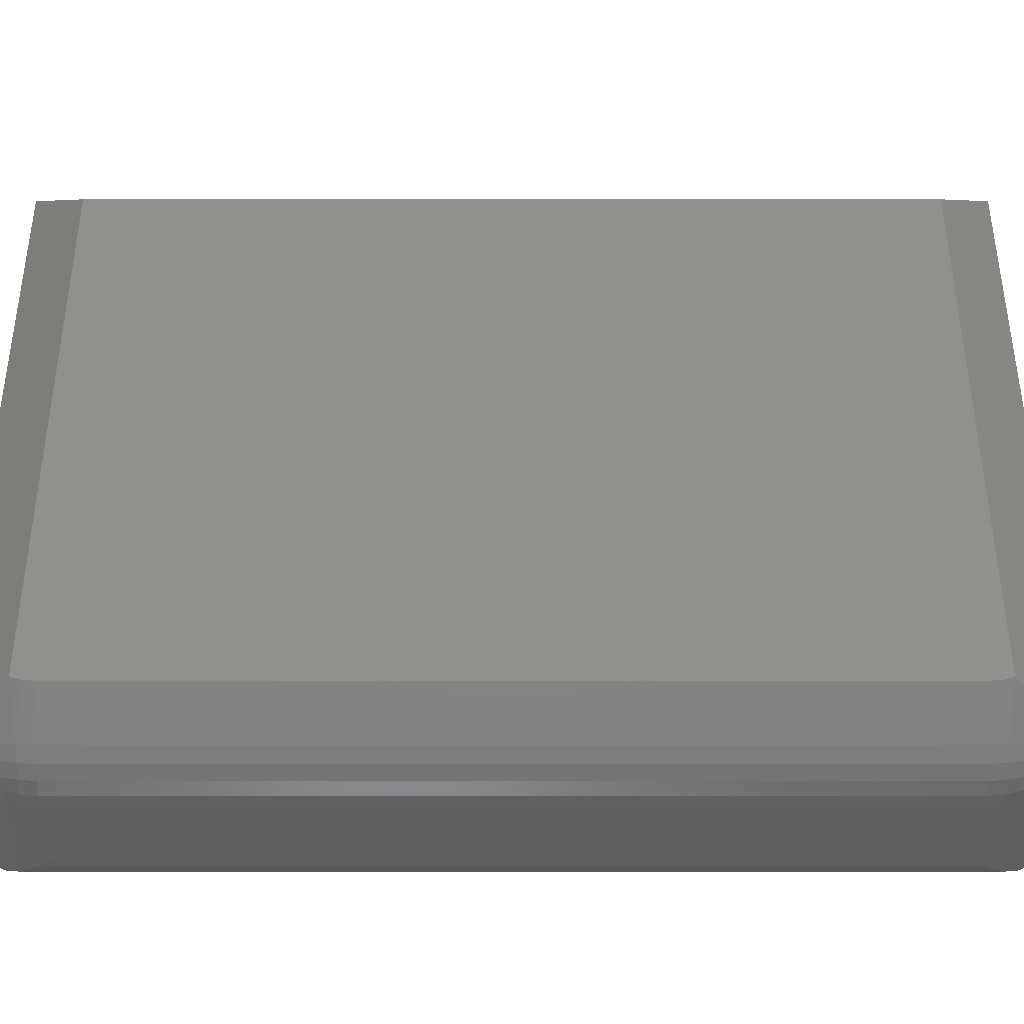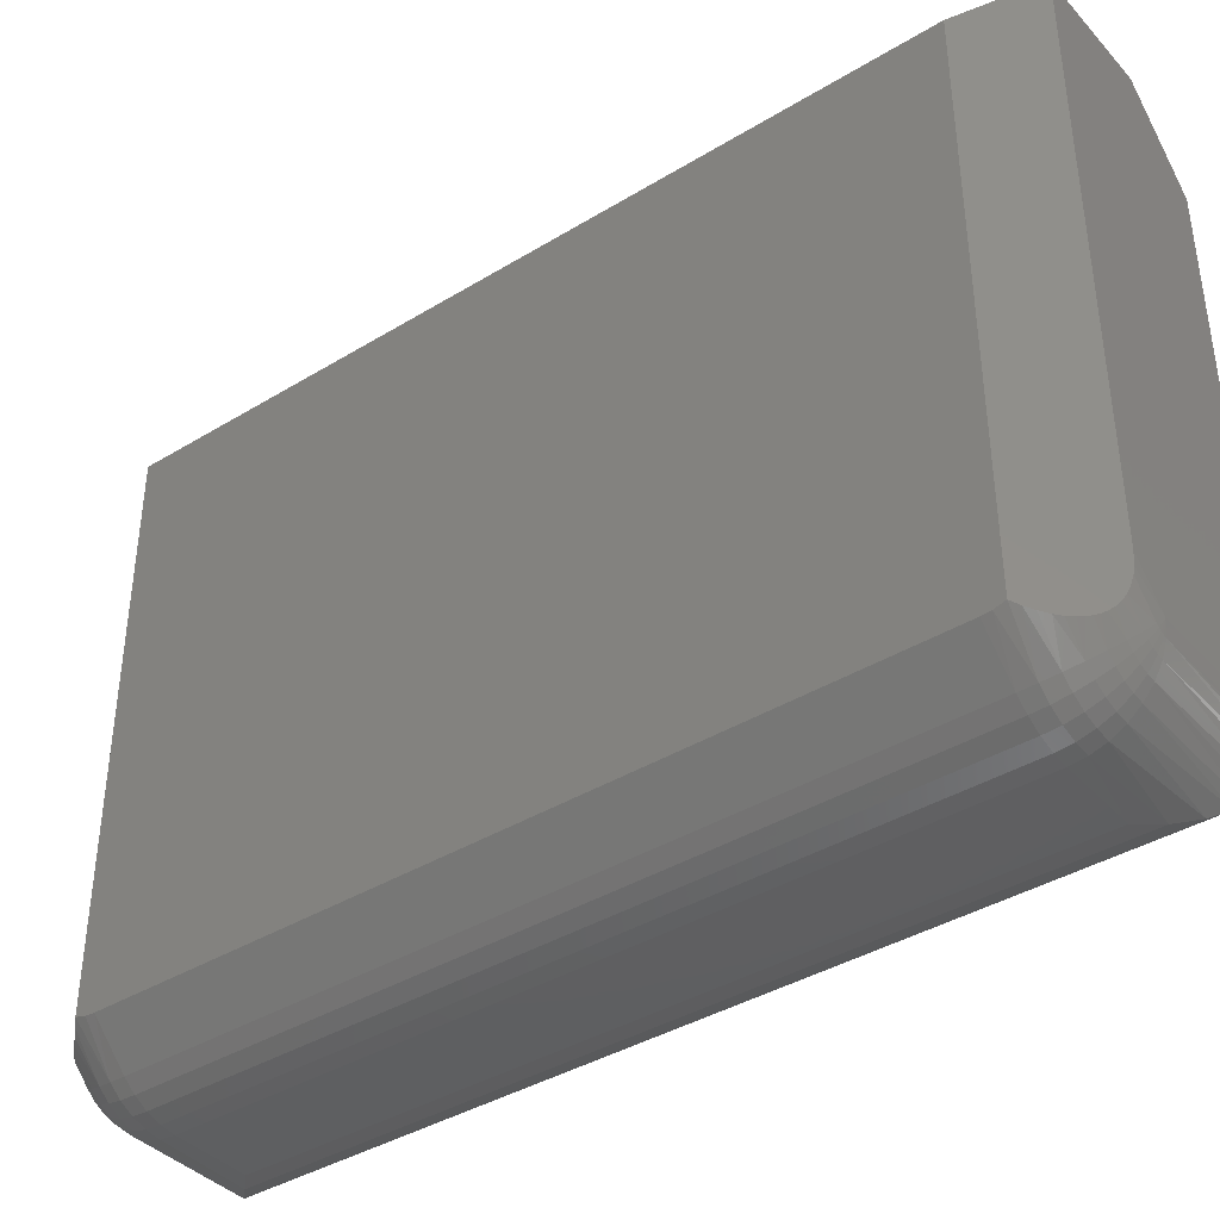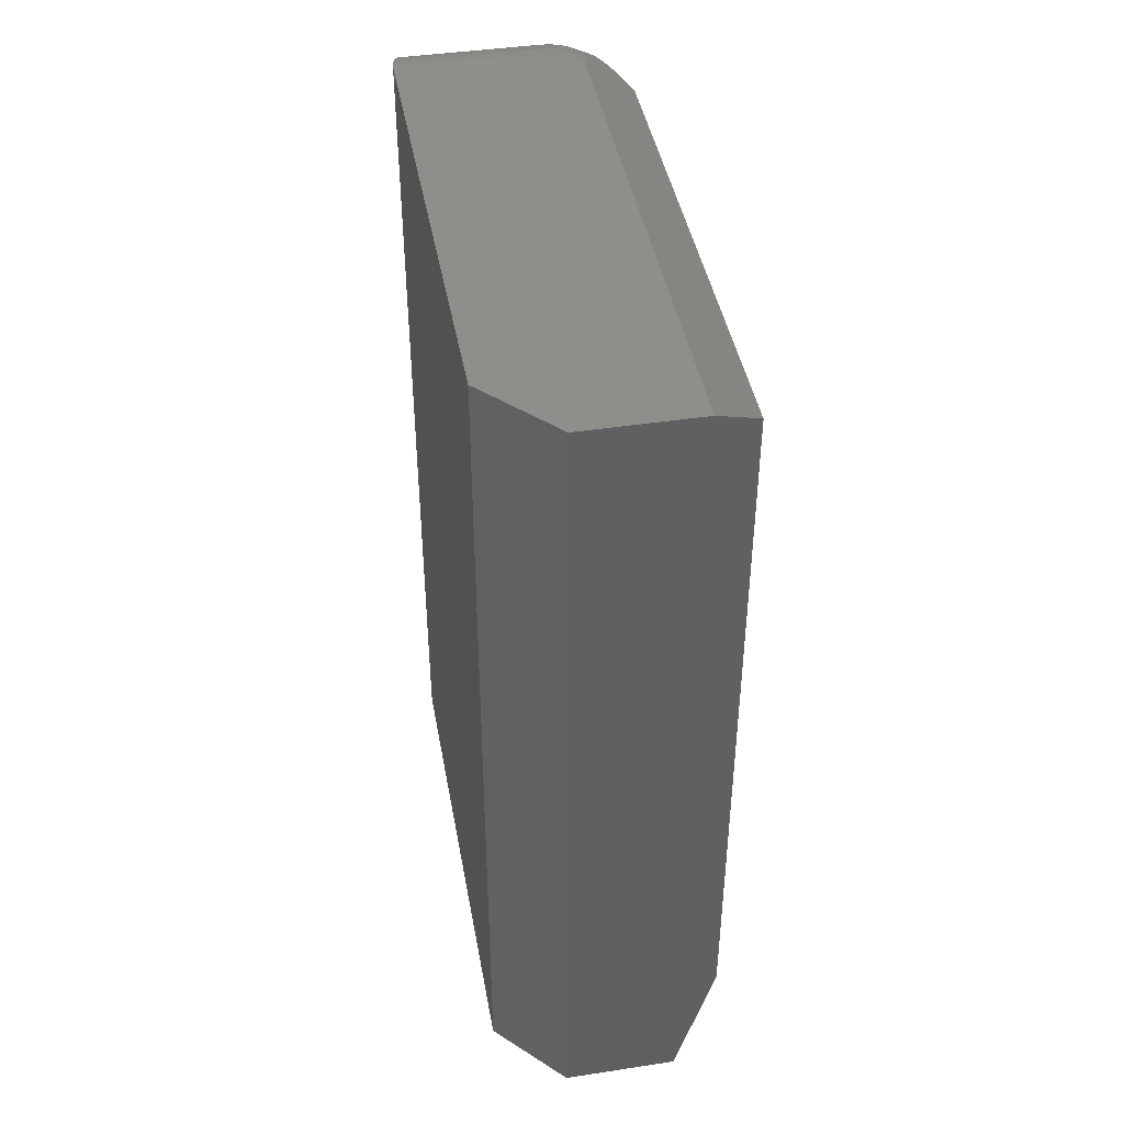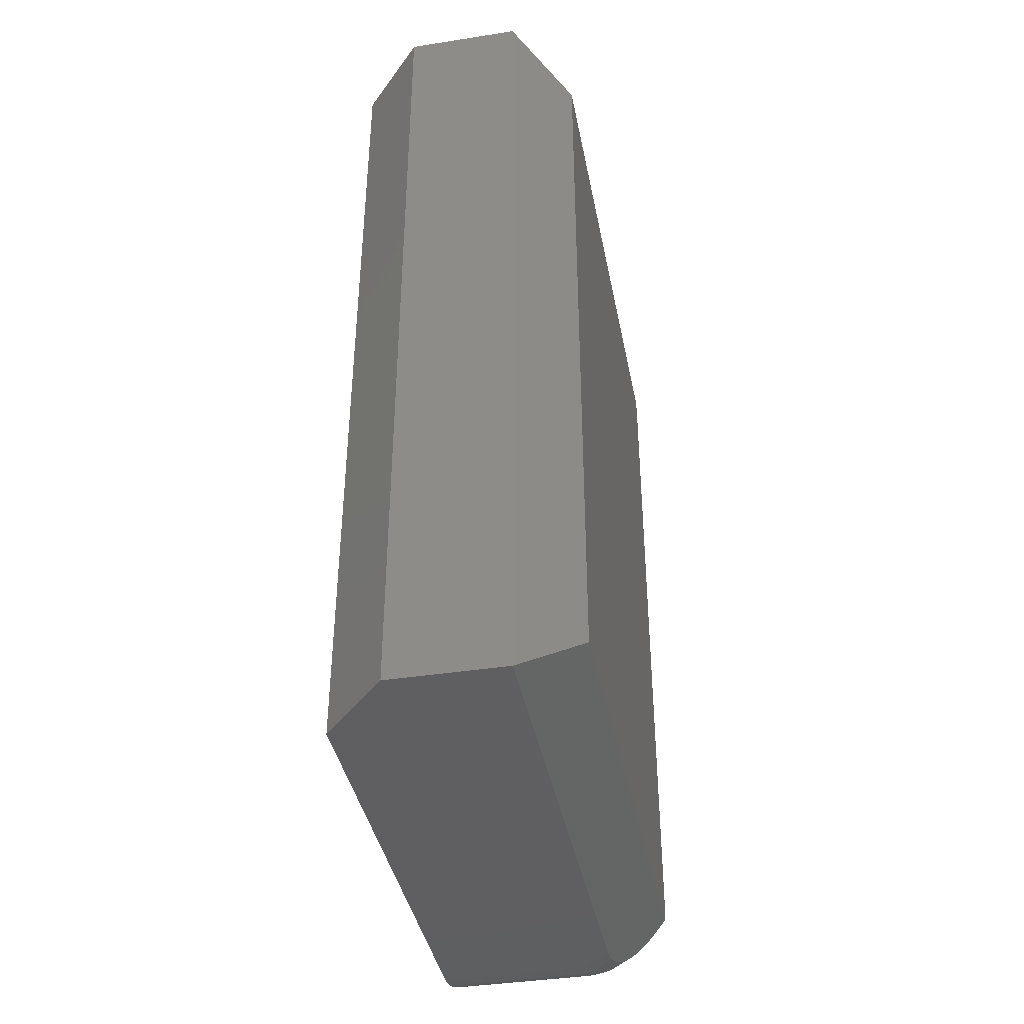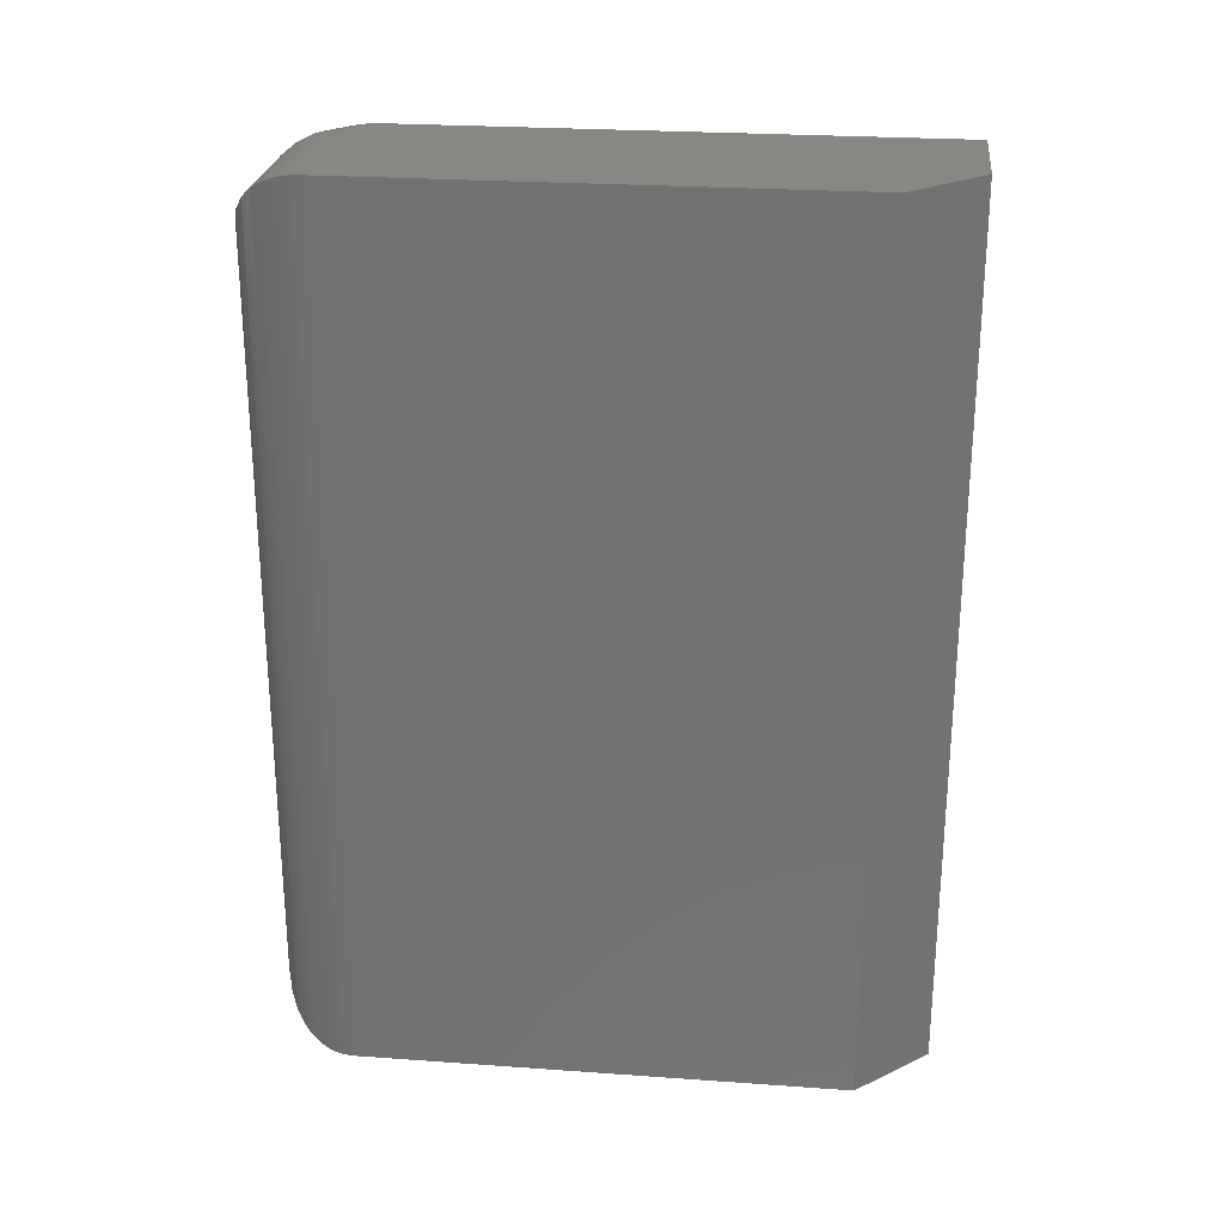
<metadata>
{"format":"stl","ext":"stl","renderer":"f3d","projection":"perspective","resolution":1024,"background":"white","views":[{"elev":-39.1,"azim":90.0,"up":"+Z"},{"elev":-39.2,"azim":127.3,"up":"+Z"},{"elev":43.2,"azim":-10.2,"up":"+Y"},{"elev":-39.8,"azim":10.9,"up":"+Y"},{"elev":25.5,"azim":-83.5,"up":"+Y"}]}
</metadata>
<code>
# stl→obj: 154 verts, 304 faces
v 0.2969 -0.6875 -0.3545
v -1.388e-17 -0.6875 -0.4062
v 0.2451 -0.6875 -0.4062
v -1.029e-16 -0.6875 0.3956
v 0.2969 -0.6875 0.5128
v 0.1094 -0.6875 0.5128
v -1.388e-17 0.75 -0.4062
v 0.2969 0.75 -0.3545
v 0.2451 0.75 -0.4062
v 0.2969 0.75 0.5128
v -1.029e-16 0.75 0.3956
v 0.1094 0.75 0.5128
v 0.2451 -0.5625 -0.5312
v 0.2451 0.625 -0.5312
v 0.2695 -0.5625 -0.5288
v 0.2695 0.625 -0.5288
v 0.2929 -0.5625 -0.5217
v 0.2929 0.625 -0.5217
v 0.3145 -0.5625 -0.5102
v 0.3145 0.625 -0.5102
v 0.3335 -0.5625 -0.4946
v 0.3335 0.625 -0.4946
v 0.3808 0.666 -0.4375
v 0.3213 0.7256 -0.435
v 0.3906 0.6562 -0.4319
v 0.3154 0.7315 -0.4286
v 0.2992 0.7477 -0.386
v 0.2979 0.749 -0.3756
v 0.3025 0.7444 -0.4012
v 0.3263 0.7206 -0.439
v 0.3316 0.7152 -0.442
v 0.3707 0.6761 -0.4419
v 0.3375 0.7093 -0.4443
v 0.3604 0.6865 -0.4449
v 0.3521 0.6948 -0.4459
v 0.3436 0.7033 -0.4456
v 0.3906 0.6562 0.4191
v 0.3104 0.7365 -0.4209
v 0.3059 0.741 -0.4114
v 0.3906 -0.5625 -0.4375
v 0.3906 0.625 -0.4375
v 0.3375 -0.6468 -0.4443
v 0.3436 -0.6408 -0.4456
v 0.3521 -0.6323 -0.4459
v 0.3604 -0.624 -0.4449
v 0.3316 -0.6527 -0.442
v 0.3707 -0.6136 -0.4419
v 0.3237 -0.6607 -0.4371
v 0.3808 -0.6035 -0.4375
v 0.3182 -0.6661 -0.4319
v 0.3906 -0.5938 -0.4319
v 0.3906 -0.5938 0.4191
v 0.2979 -0.6865 -0.3756
v 0.2992 -0.6852 -0.386
v 0.3025 -0.6819 -0.4012
v 0.3059 -0.6785 -0.4114
v 0.3104 -0.674 -0.4209
v 0.3128 -0.6716 -0.4249
v 0.125 -0.5625 -0.5312
v 0.125 0.625 -0.5312
v 0.3906 0.6395 -0.4364
v 0.3906 -0.577 -0.4364
v 0.2451 0.6494 -0.5288
v 0.09563 0.6544 -0.5278
v 0.06749 0.6825 -0.5172
v 0.04653 0.7035 -0.5036
v 0.2451 0.6944 -0.5102
v 0.2451 0.6728 -0.5217
v 0.0009588 0.749 -0.4217
v 0.2451 0.7476 -0.4306
v 0.00252 0.7475 -0.4312
v 0.2451 0.7405 -0.4541
v 0.008167 0.7418 -0.4507
v 0.004783 0.7452 -0.4405
v 0.2451 0.7289 -0.4757
v 0.01939 0.7306 -0.4731
v 0.01228 0.7377 -0.4603
v 0.2451 0.7134 -0.4946
v 0.03673 0.7133 -0.4948
v 0.02761 0.7224 -0.4846
v 0.3318 0.6494 -0.4929
v 0.3268 0.6728 -0.4879
v 0.3076 0.7134 -0.4688
v 0.2942 0.7289 -0.4554
v 0.2789 0.7405 -0.4401
v 0.2623 0.7476 -0.4235
v 0.3186 0.6944 -0.4797
v 0.09563 -0.5919 -0.5278
v 0.0009588 -0.6865 -0.4217
v 0.002522 -0.685 -0.4312
v 0.004787 -0.6827 -0.4405
v 0.06749 -0.62 -0.5172
v 0.008169 -0.6793 -0.4507
v 0.01228 -0.6752 -0.4603
v 0.01939 -0.6681 -0.4731
v 0.02762 -0.6599 -0.4846
v 0.03674 -0.6508 -0.4948
v 0.04653 -0.641 -0.5036
v 0.3318 -0.5869 -0.4929
v 0.3268 -0.6103 -0.4879
v 0.3186 -0.6319 -0.4797
v 0.3076 -0.6509 -0.4688
v 0.2942 -0.6664 -0.4554
v 0.2789 -0.678 -0.4401
v 0.2623 -0.6851 -0.4235
v 0.2451 -0.5869 -0.5288
v 0.2451 -0.6103 -0.5217
v 0.2451 -0.6319 -0.5102
v 0.2451 -0.6509 -0.4946
v 0.2451 -0.6664 -0.4757
v 0.2451 -0.678 -0.4541
v 0.2451 -0.6851 -0.4306
v 0.2499 -0.6851 -0.4302
v 0.2544 -0.6851 -0.4288
v 0.2586 -0.6851 -0.4265
v 0.2717 -0.678 -0.446
v 0.2837 -0.6664 -0.464
v 0.2942 -0.6509 -0.4797
v 0.3028 -0.6319 -0.4927
v 0.3093 -0.6103 -0.5023
v 0.3132 -0.5869 -0.5082
v 0.2544 -0.678 -0.4532
v 0.2586 -0.6664 -0.4744
v 0.2623 -0.6509 -0.4929
v 0.2654 -0.6319 -0.5082
v 0.2676 -0.6103 -0.5195
v 0.269 -0.5869 -0.5265
v 0.2634 -0.678 -0.4504
v 0.2717 -0.6664 -0.4704
v 0.2789 -0.6509 -0.4879
v 0.2849 -0.6319 -0.5023
v 0.2893 -0.6103 -0.5129
v 0.292 -0.5869 -0.5195
v 0.2586 0.7476 -0.4265
v 0.2544 0.7476 -0.4288
v 0.2499 0.7476 -0.4302
v 0.2544 0.7405 -0.4532
v 0.2586 0.7289 -0.4744
v 0.2623 0.7134 -0.4929
v 0.2654 0.6944 -0.5082
v 0.2676 0.6728 -0.5195
v 0.269 0.6494 -0.5265
v 0.2717 0.7405 -0.446
v 0.2837 0.7289 -0.464
v 0.2942 0.7134 -0.4797
v 0.3028 0.6944 -0.4927
v 0.3093 0.6728 -0.5023
v 0.3132 0.6494 -0.5082
v 0.2634 0.7405 -0.4504
v 0.2717 0.7289 -0.4704
v 0.2789 0.7134 -0.4879
v 0.2849 0.6944 -0.5023
v 0.2893 0.6728 -0.5129
v 0.292 0.6494 -0.5195
f 1 2 3
f 2 1 4
f 4 1 5
f 4 5 6
f 7 8 9
f 8 7 10
f 10 7 11
f 10 11 12
f 2 4 7
f 7 4 11
f 10 12 5
f 5 12 6
f 12 11 6
f 6 11 4
f 13 14 15
f 15 14 16
f 15 16 17
f 17 16 18
f 17 18 19
f 19 18 20
f 19 20 21
f 21 20 22
f 23 24 25
f 24 26 25
f 27 28 29
f 23 30 24
f 31 30 23
f 32 31 23
f 33 31 32
f 34 33 32
f 35 36 33
f 33 34 35
f 8 10 37
f 8 37 25
f 8 25 26
f 8 26 38
f 8 38 39
f 8 39 29
f 8 29 28
f 21 22 40
f 40 22 41
f 42 43 44
f 45 42 44
f 46 42 45
f 47 46 45
f 48 46 47
f 49 48 47
f 50 48 49
f 51 52 5
f 51 5 1
f 51 1 53
f 51 53 54
f 51 54 55
f 51 55 56
f 51 56 57
f 51 57 58
f 51 58 50
f 51 50 49
f 13 59 14
f 14 59 60
f 40 61 62
f 40 41 61
f 25 37 52
f 25 52 51
f 25 51 62
f 25 62 61
f 60 63 14
f 60 64 63
f 65 66 67
f 67 68 65
f 64 65 68
f 68 63 64
f 7 9 69
f 69 9 70
f 69 70 71
f 72 73 70
f 70 73 74
f 70 74 71
f 75 76 72
f 72 76 77
f 72 77 73
f 67 66 78
f 78 66 79
f 78 79 75
f 75 79 80
f 75 80 76
f 25 81 23
f 81 82 23
f 23 82 32
f 34 32 82
f 33 83 31
f 31 83 30
f 24 30 83
f 83 84 24
f 24 84 26
f 38 26 84
f 84 85 38
f 38 85 39
f 39 85 86
f 29 39 86
f 29 86 27
f 9 8 28
f 9 28 27
f 9 27 86
f 87 83 33
f 87 33 36
f 87 36 35
f 87 35 34
f 87 34 82
f 41 22 61
f 61 22 81
f 61 81 25
f 60 88 64
f 60 59 88
f 89 71 90
f 90 71 74
f 90 74 91
f 92 64 88
f 2 7 89
f 89 7 69
f 89 69 71
f 91 74 93
f 93 74 73
f 93 73 94
f 94 73 77
f 94 77 95
f 95 77 76
f 95 76 96
f 96 76 80
f 96 80 97
f 97 80 79
f 97 79 98
f 98 79 66
f 98 66 92
f 92 66 65
f 92 65 64
f 51 49 99
f 99 49 100
f 49 47 100
f 100 47 45
f 100 45 44
f 100 44 101
f 101 44 43
f 101 43 42
f 101 42 102
f 42 46 102
f 102 46 48
f 102 48 50
f 102 50 103
f 103 50 58
f 103 58 57
f 103 57 104
f 57 56 104
f 105 104 56
f 105 56 55
f 105 55 54
f 21 40 99
f 99 40 62
f 99 62 51
f 1 3 53
f 53 3 105
f 53 105 54
f 59 106 88
f 59 13 106
f 88 106 107
f 88 107 92
f 92 107 108
f 92 108 98
f 98 108 97
f 97 108 109
f 97 109 96
f 96 109 110
f 96 110 95
f 95 110 94
f 94 110 111
f 94 111 93
f 93 111 91
f 91 111 112
f 91 112 90
f 3 2 112
f 112 2 89
f 112 89 90
f 3 112 113
f 3 113 114
f 3 114 115
f 3 115 105
f 105 115 104
f 104 115 116
f 104 116 103
f 103 116 117
f 103 117 102
f 102 117 118
f 102 118 101
f 101 118 119
f 101 119 100
f 100 119 120
f 100 120 99
f 99 120 121
f 99 121 21
f 21 121 19
f 113 112 122
f 122 112 111
f 122 111 123
f 123 111 110
f 123 110 124
f 124 110 109
f 124 109 125
f 125 109 108
f 125 108 126
f 126 108 107
f 126 107 127
f 127 107 106
f 127 106 15
f 15 106 13
f 114 113 128
f 128 113 122
f 128 122 129
f 129 122 123
f 129 123 130
f 130 123 124
f 130 124 131
f 131 124 125
f 131 125 132
f 132 125 126
f 132 126 133
f 133 126 127
f 133 127 17
f 17 127 15
f 115 114 116
f 116 114 128
f 116 128 117
f 117 128 129
f 117 129 118
f 118 129 130
f 118 130 119
f 119 130 131
f 119 131 120
f 120 131 132
f 120 132 121
f 121 132 133
f 121 133 19
f 19 133 17
f 9 86 134
f 9 134 135
f 9 135 136
f 9 136 70
f 70 136 72
f 72 136 137
f 72 137 75
f 75 137 138
f 75 138 78
f 78 138 139
f 78 139 67
f 67 139 140
f 67 140 68
f 68 140 141
f 68 141 63
f 63 141 142
f 63 142 14
f 14 142 16
f 134 86 143
f 143 86 85
f 143 85 144
f 144 85 84
f 144 84 145
f 145 84 83
f 145 83 146
f 146 83 87
f 146 87 147
f 147 87 82
f 147 82 148
f 148 82 81
f 148 81 20
f 20 81 22
f 135 134 149
f 149 134 143
f 149 143 150
f 150 143 144
f 150 144 151
f 151 144 145
f 151 145 152
f 152 145 146
f 152 146 153
f 153 146 147
f 153 147 154
f 154 147 148
f 154 148 18
f 18 148 20
f 136 135 137
f 137 135 149
f 137 149 138
f 138 149 150
f 138 150 139
f 139 150 151
f 139 151 140
f 140 151 152
f 140 152 141
f 141 152 153
f 141 153 142
f 142 153 154
f 142 154 16
f 16 154 18
f 10 5 37
f 37 5 52

</code>
